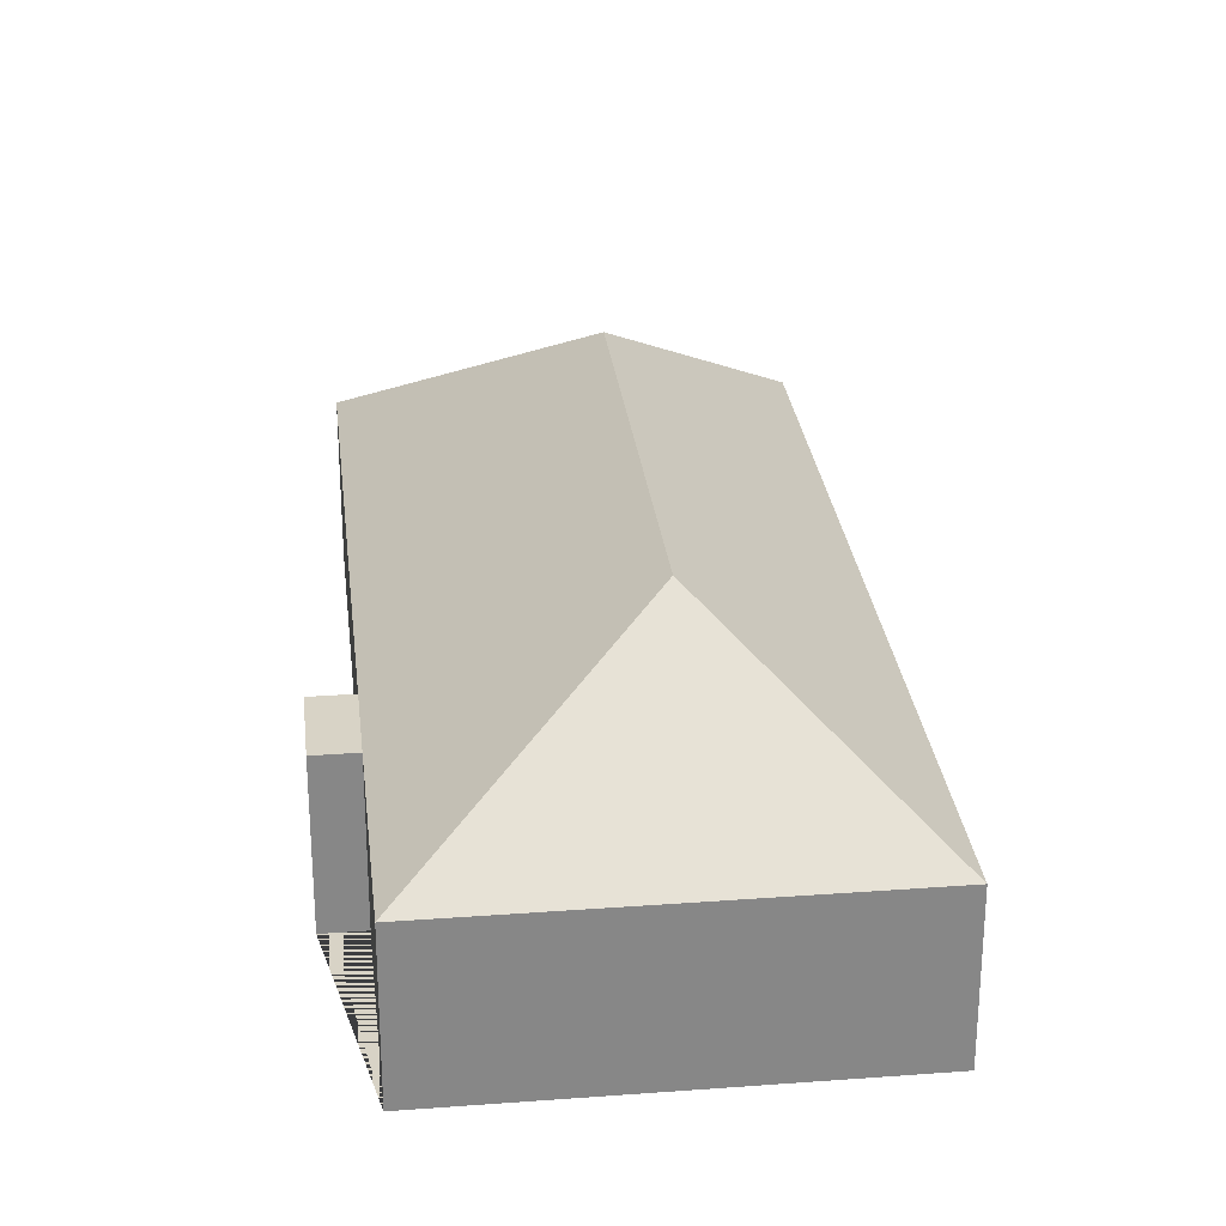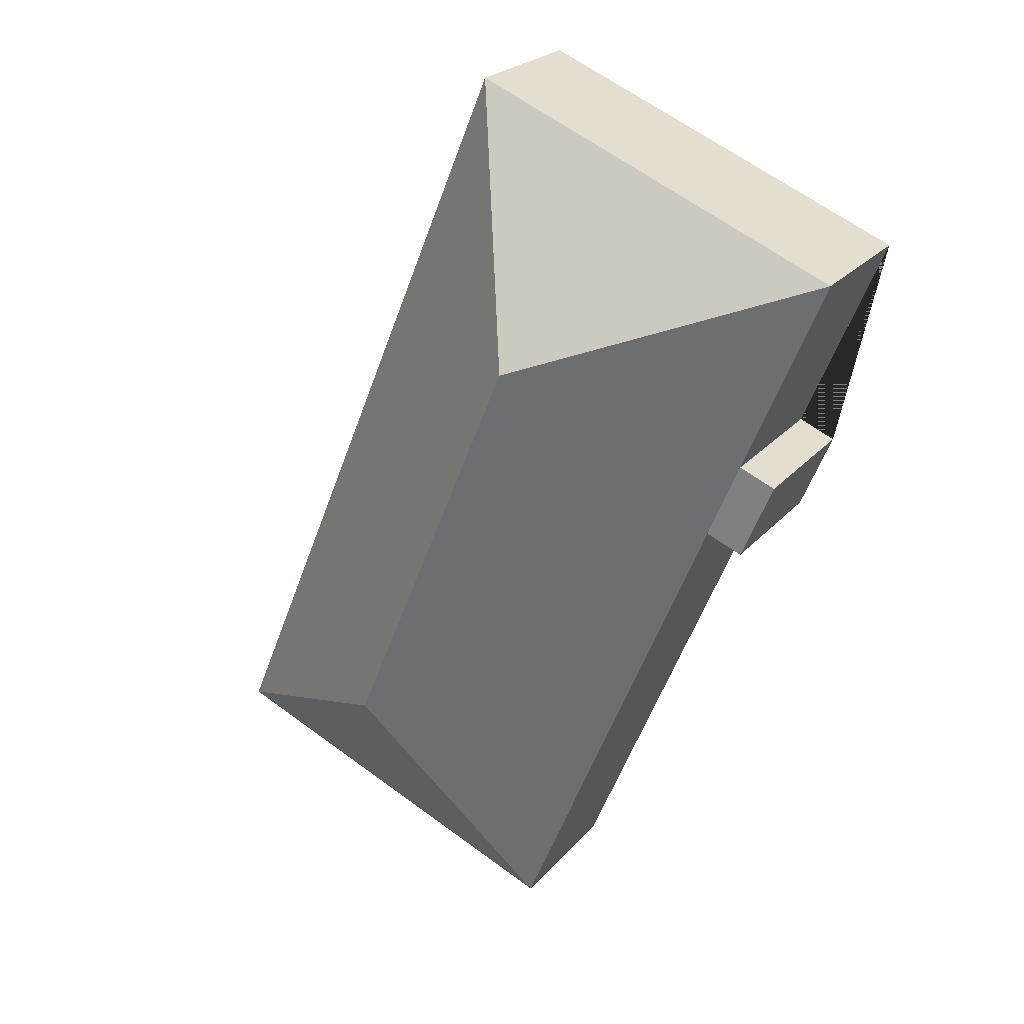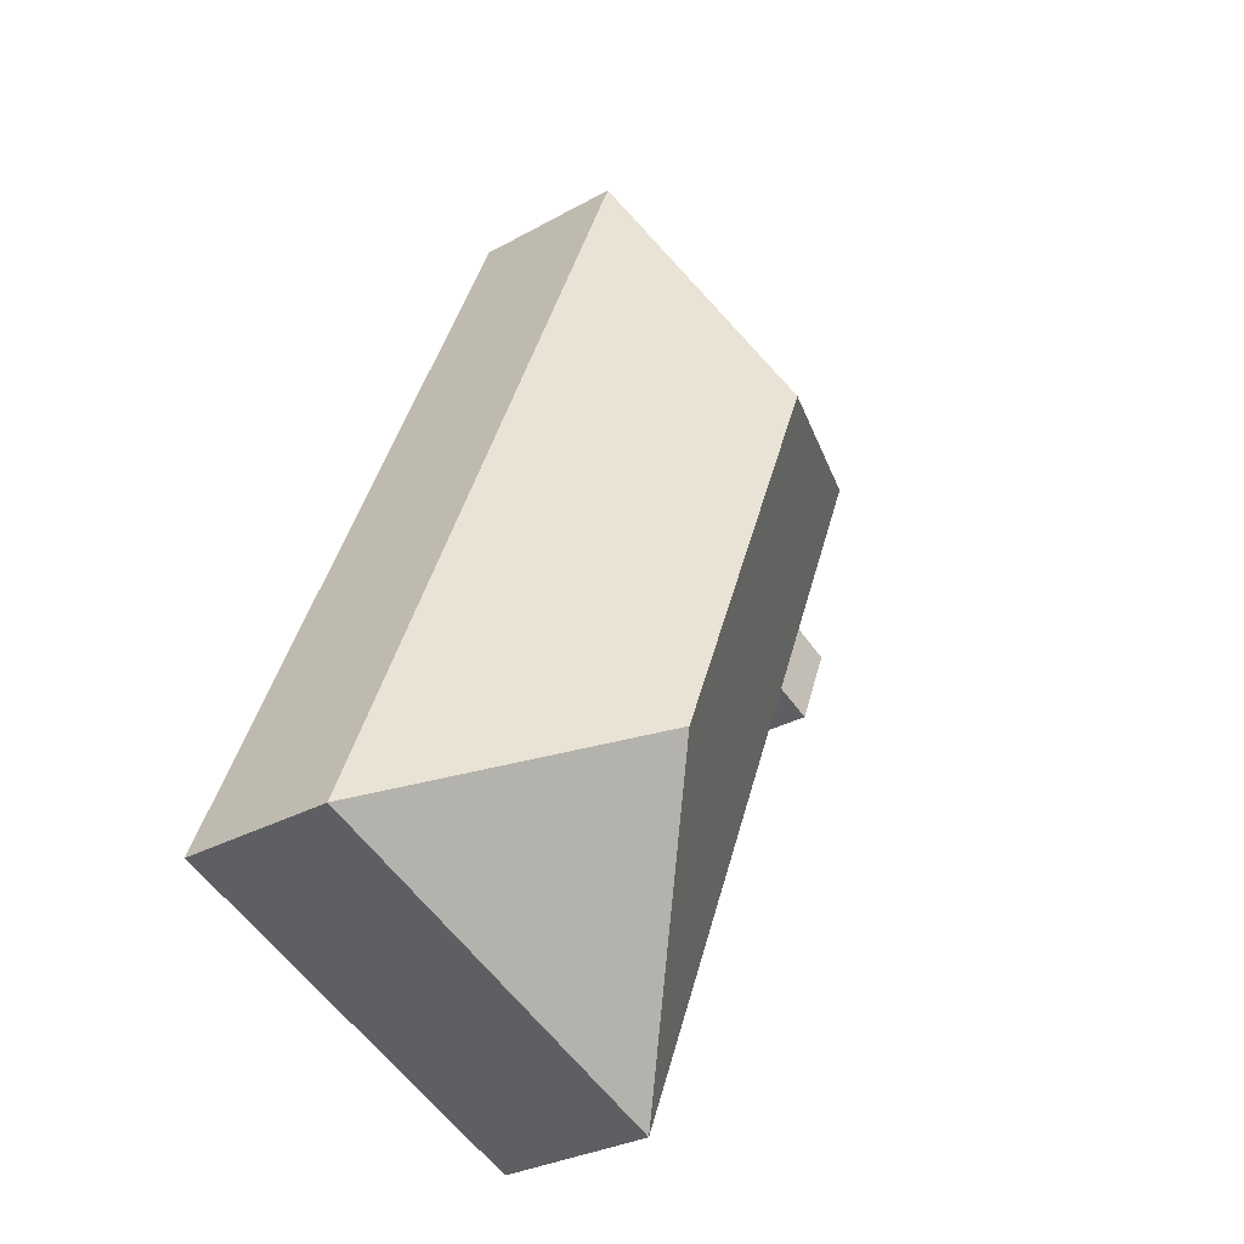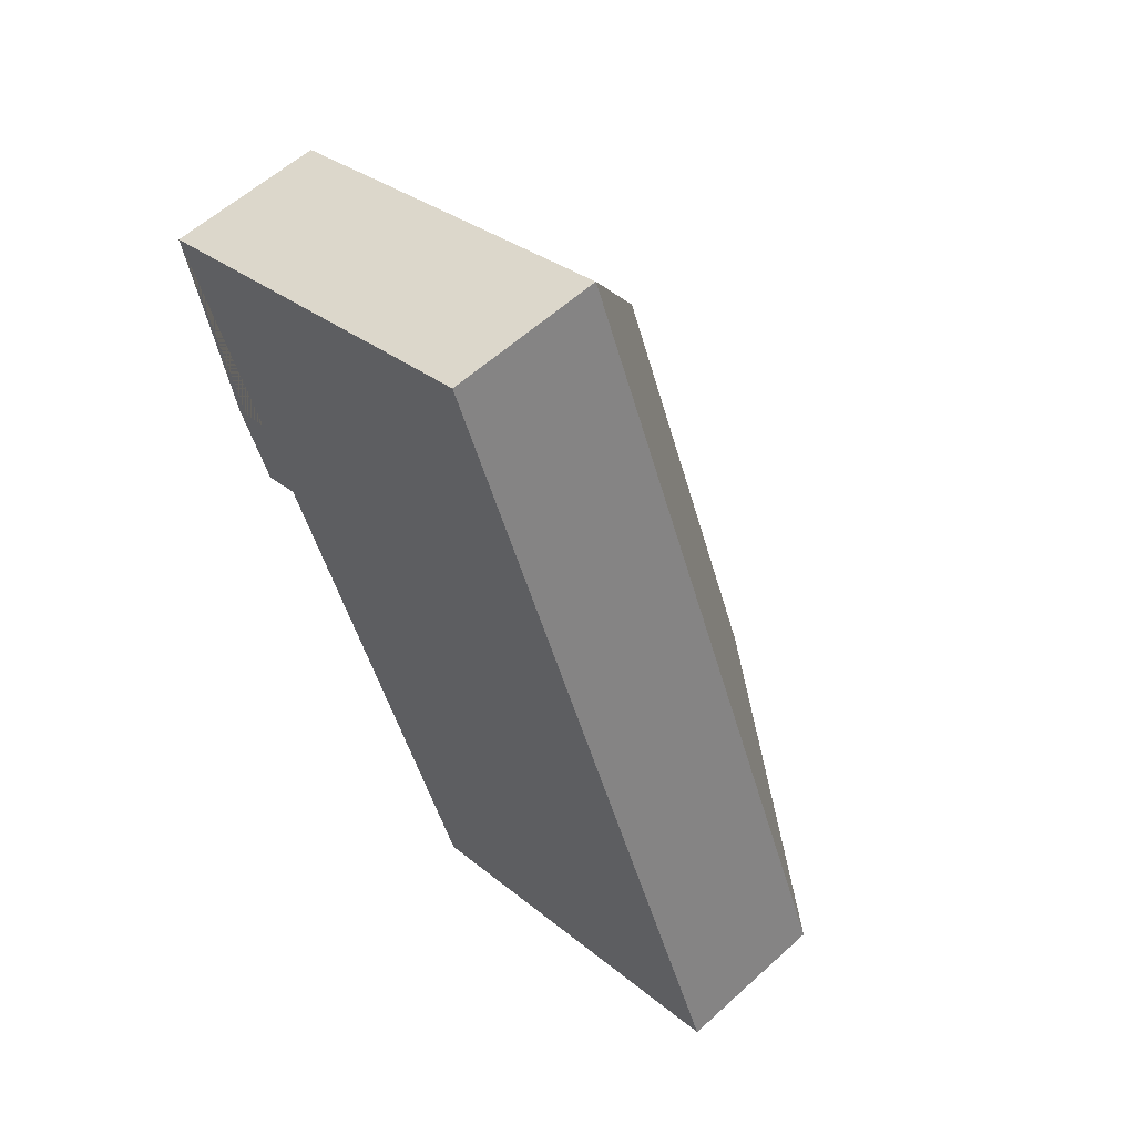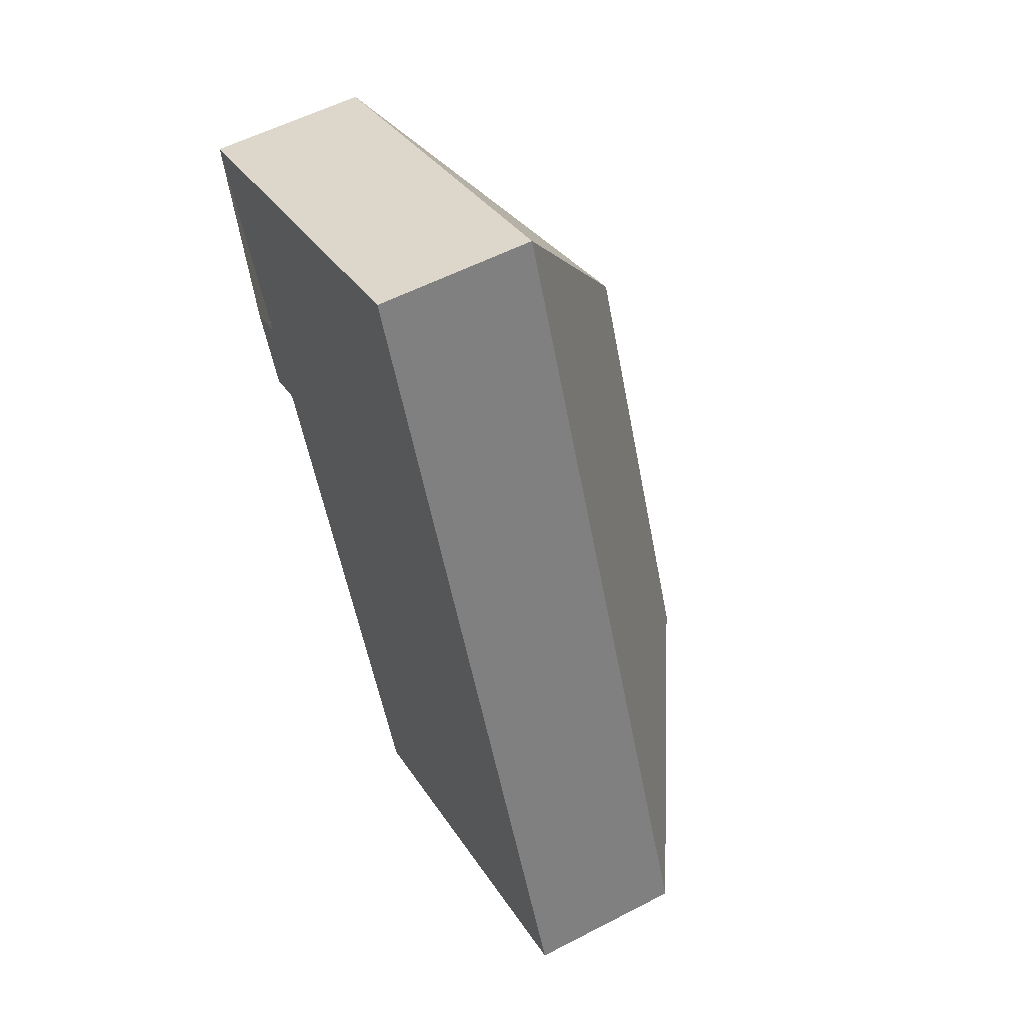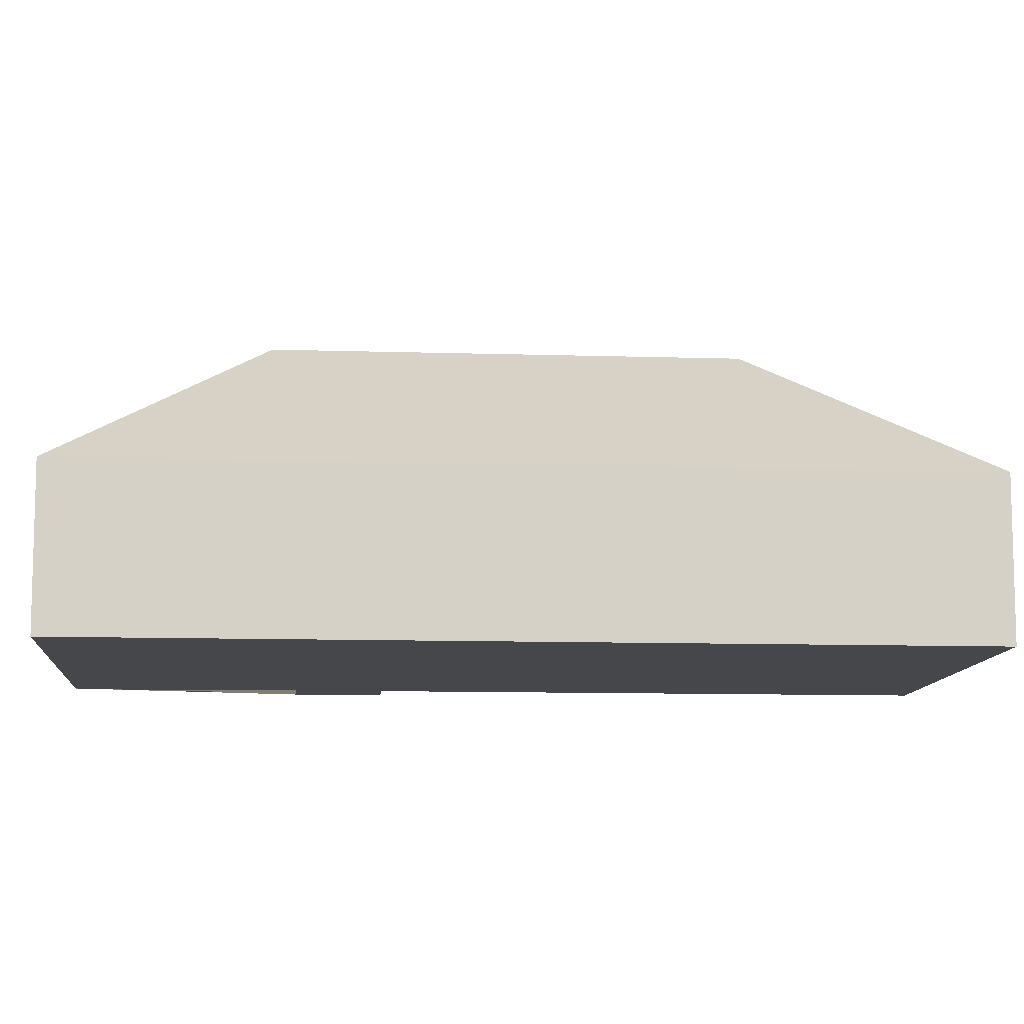
<metadata>
{"format":"obj","ext":"obj","renderer":"f3d","projection":"perspective","resolution":1024,"background":"white","views":[{"elev":28.0,"azim":-28.9,"up":"+Y"},{"elev":23.7,"azim":-150.1,"up":"+Z"},{"elev":-29.9,"azim":129.2,"up":"+Z"},{"elev":58.6,"azim":46.9,"up":"+Z"},{"elev":56.2,"azim":61.5,"up":"+Z"},{"elev":-10.2,"azim":62.9,"up":"+Y"}]}
</metadata>
<code>
o CG10_500_045068_0023
v 16.42 75 -99.45
v 200.4 75 -23.36
v 152 145 -145.7
v 57.22 75 -198.1
v 39.04 75 -205.6
v 55.09 75 -244.4
v 73.26 75 -236.9
v 234.4 145 -345
v 357.3 75 -402.7
v 173.3 75 -478.8
v 16.42 0 -99.45
v 200.4 0 -23.36
v 357.3 0 -402.7
v 173.3 0 -478.8
v 73.26 0 -236.9
v 55.09 0 -244.4
v 39.04 0 -205.6
v 57.22 0 -198.1
f 1 4 7 10 8 3
f 3 2 1
f 2 9 8 3
f 9 10 8
f 4 5 6 7
f 11 12 13 14 15 16 17 18
f 1 11 12 2
f 2 12 13 9
f 9 13 14 10
f 10 14 15 7
f 7 15 16 6
f 6 16 17 5
f 5 17 18 4
f 4 18 11 1

</code>
